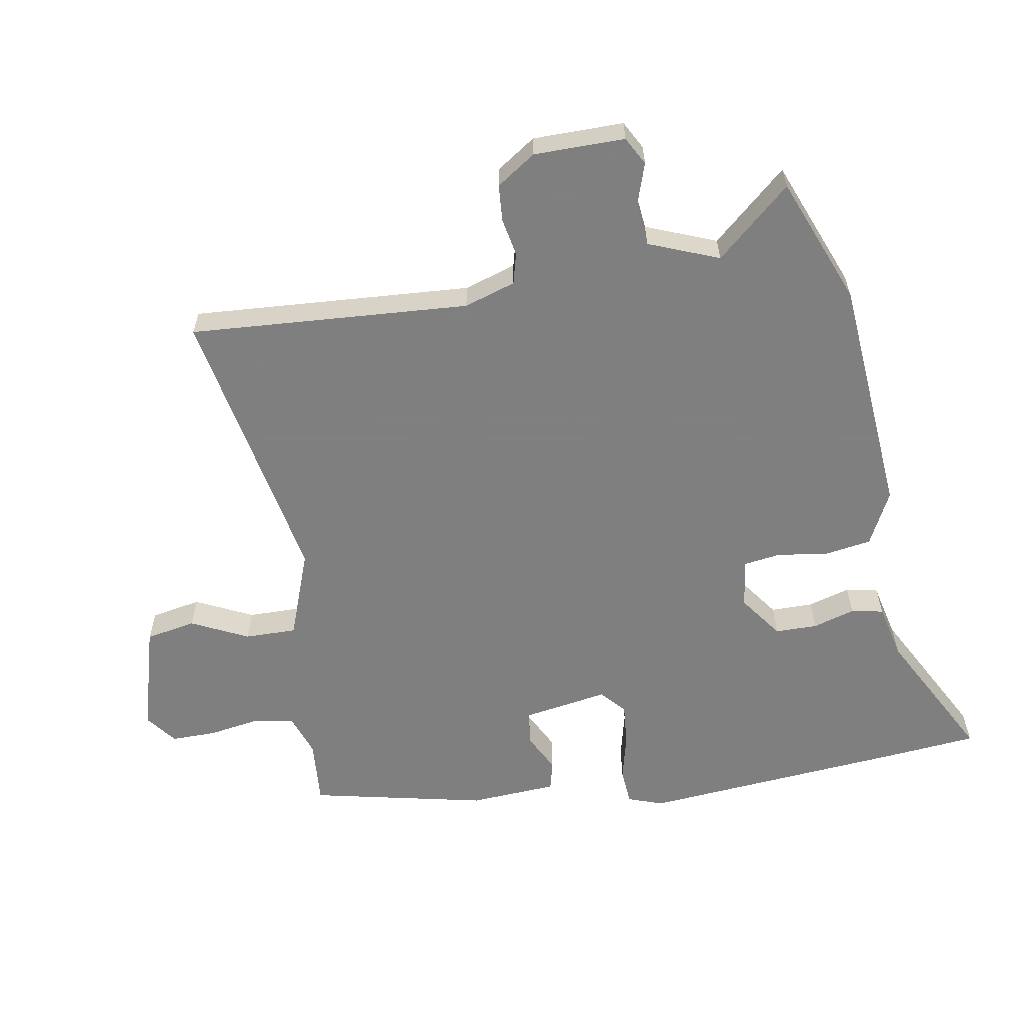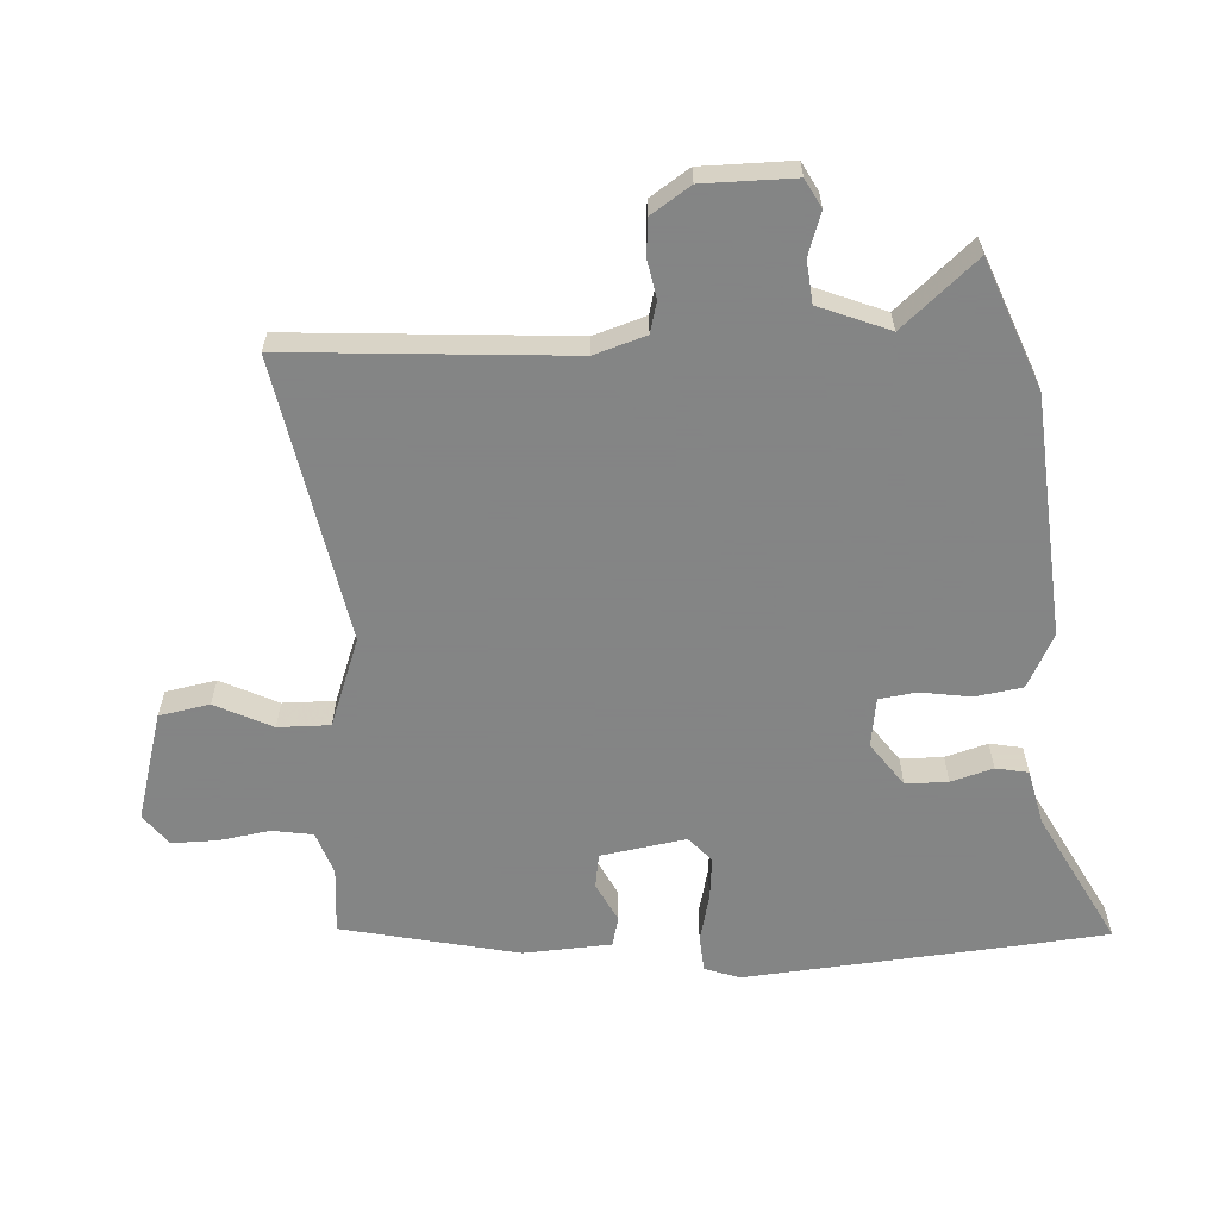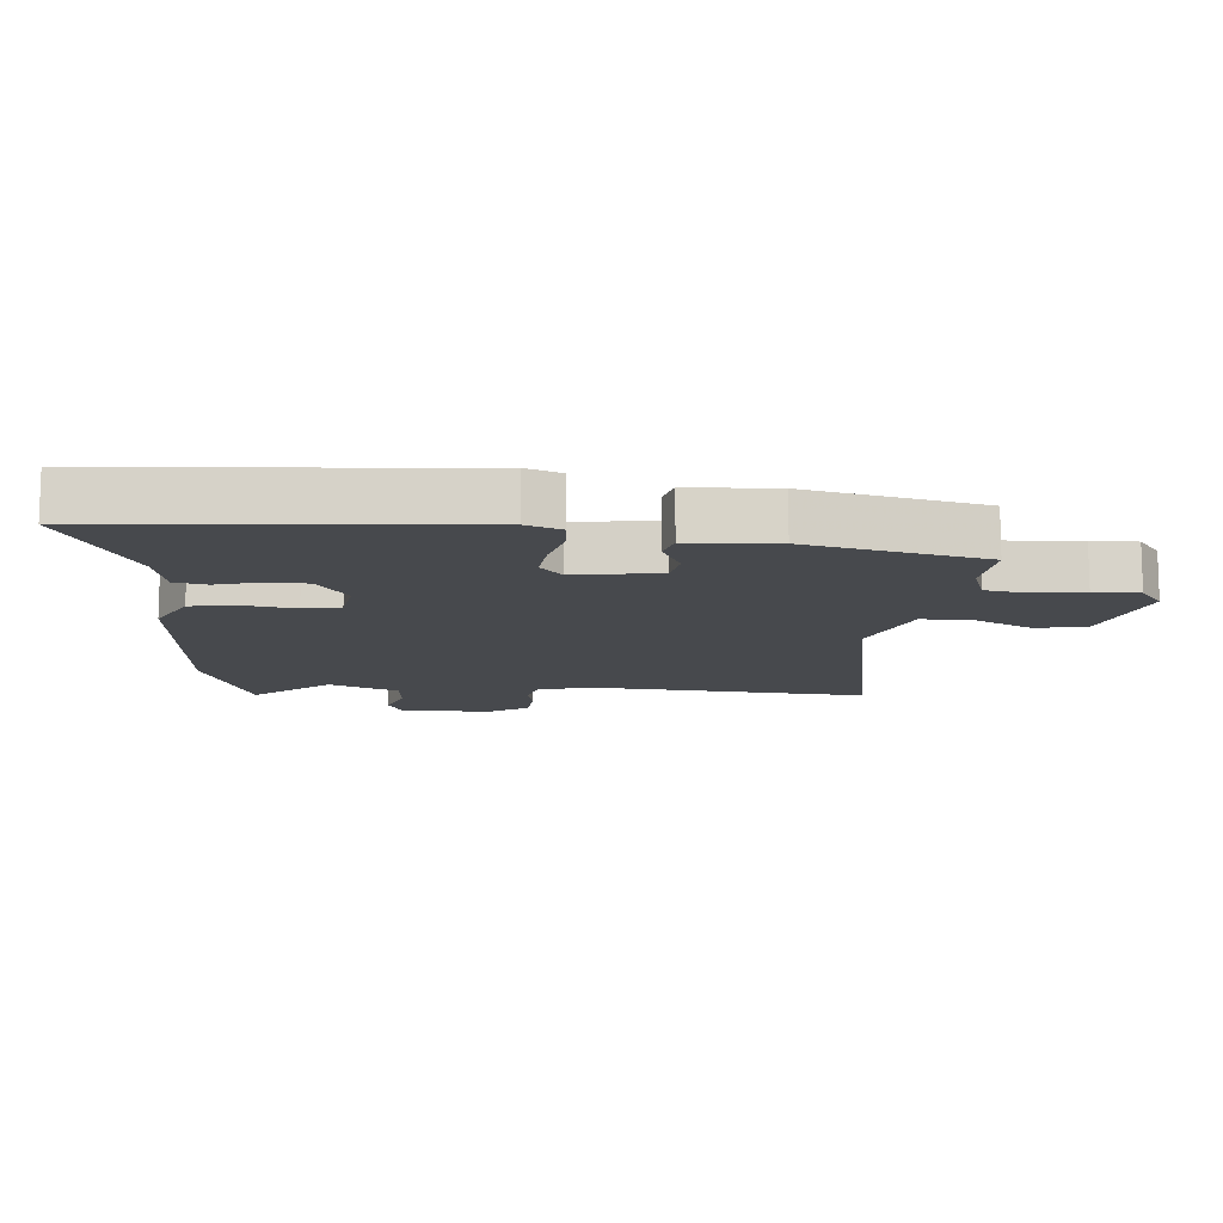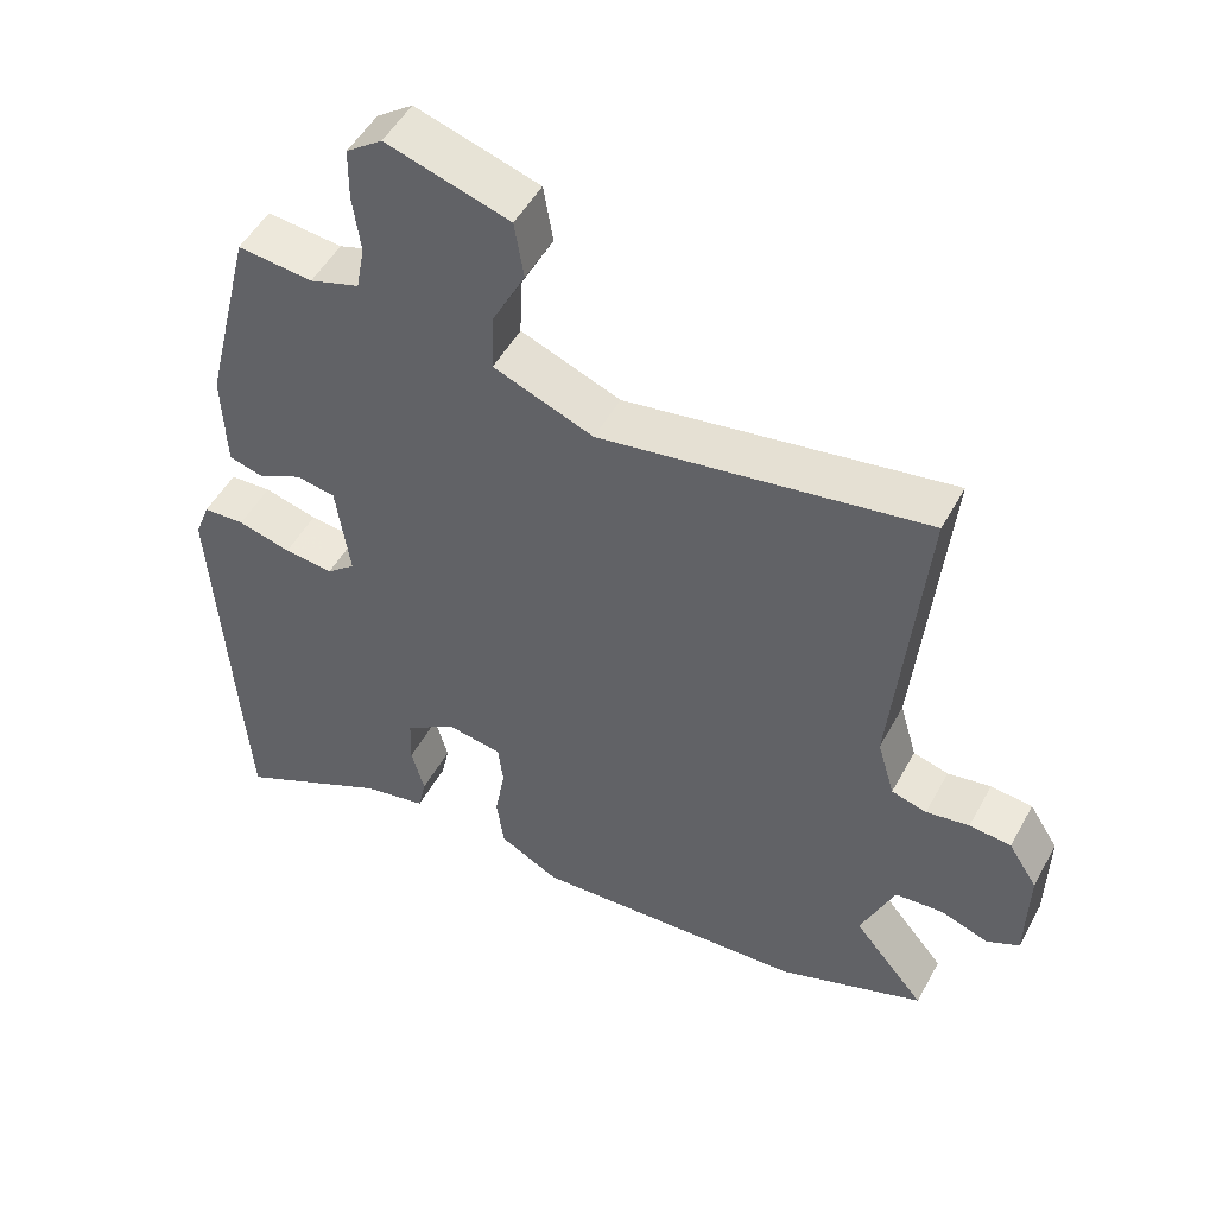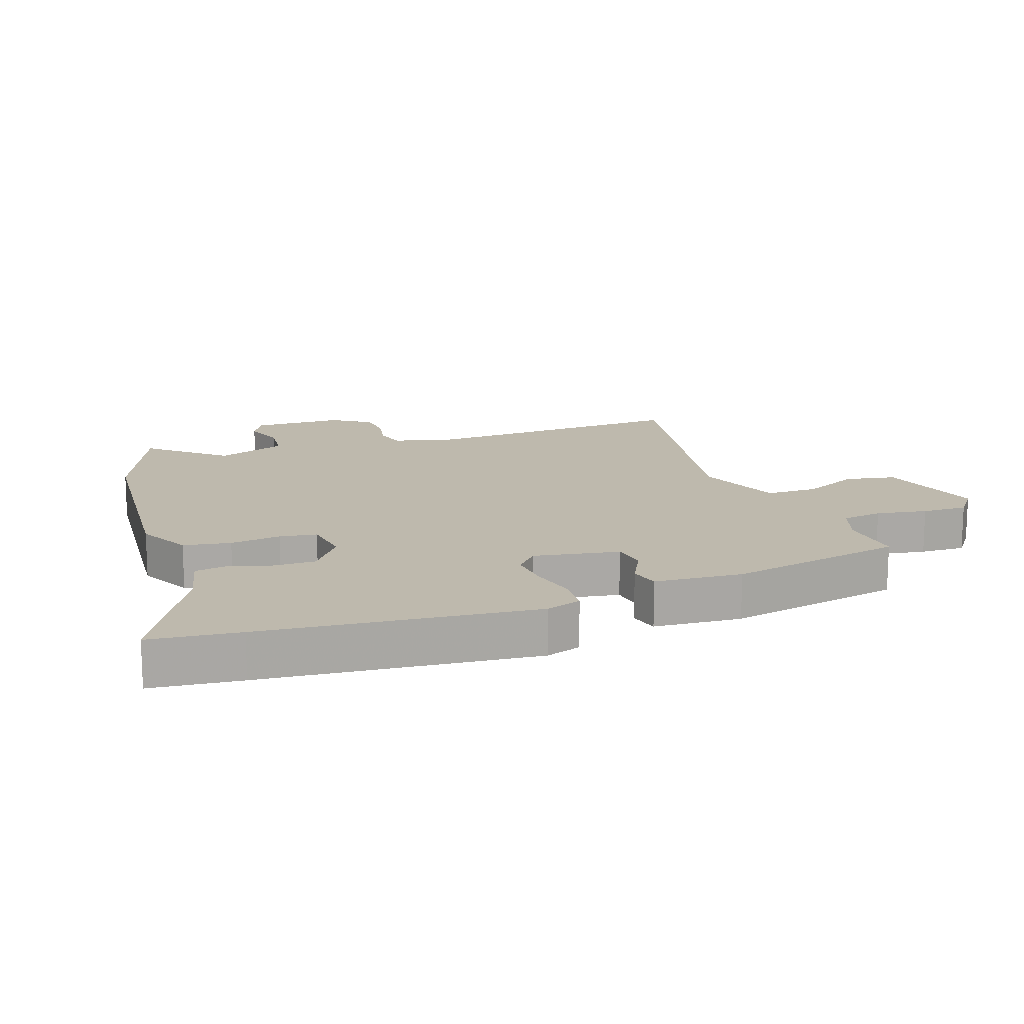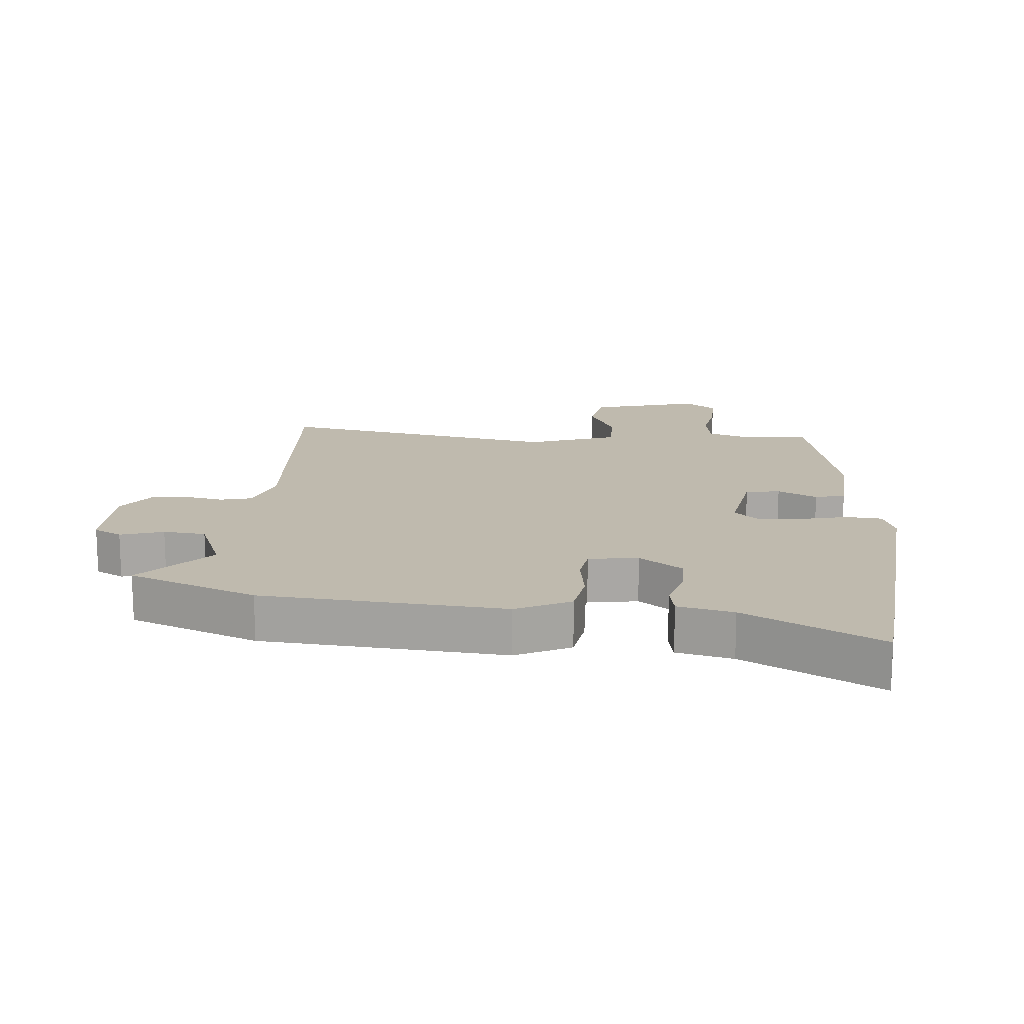
<metadata>
{"format":"obj","ext":"obj","renderer":"f3d","projection":"perspective","resolution":1024,"background":"white","views":[{"elev":-59.9,"azim":101.3,"up":"+Y"},{"elev":-61.6,"azim":94.6,"up":"+Y"},{"elev":-12.2,"azim":-93.8,"up":"+Y"},{"elev":50.4,"azim":27.9,"up":"+Z"},{"elev":15.1,"azim":-107.7,"up":"+Y"},{"elev":15.6,"azim":-173.5,"up":"+Y"}]}
</metadata>
<code>
v -0.385 0.07 0.545
v -0.281 0.07 0.534
v -0.212 0.07 0.556
v -0.2 0.07 0.62
v -0.211 0.07 0.701
v -0.21 0.07 0.773
v -0.16 0.07 0.809
v 0.011 0.07 0.756
v 0.024 0.07 0.676
v -0.022 0.07 0.587
v -0.025 0.07 0.505
v 0.114 0.07 0.45
v 0.566 0.07 0.523
v 0.525 0.07 0.08
v 0.549 0.07 -0.002
v 0.598 0.07 -0.016
v 0.658 0.07 -0.006
v 0.716 0.07 -0.012
v 0.756 0.07 -0.075
v 0.753 0.07 -0.219
v 0.708 0.07 -0.242
v 0.641 0.07 -0.218
v 0.574 0.07 -0.223
v 0.527 0.07 -0.333
v 0.627 0.07 -0.453
v 0.423 0.07 -0.528
v 0.042 0.07 -0.549
v -0.042 0.07 -0.504
v -0.052 0.07 -0.429
v -0.038 0.07 -0.349
v -0.045 0.07 -0.29
v -0.123 0.07 -0.277
v -0.193 0.07 -0.325
v -0.195 0.07 -0.392
v -0.177 0.07 -0.459
v -0.188 0.07 -0.51
v -0.276 0.07 -0.528
v -0.49 0.07 -0.635
v -0.5 0.07 -0.493
v -0.526 0.07 -0.064
v -0.505 0.07 -0.009
v -0.447 0.07 -0.006
v -0.373 0.07 -0.026
v -0.305 0.07 -0.034
v -0.265 0.07 0
v -0.284 0.07 0.135
v -0.338 0.07 0.145
v -0.401 0.07 0.115
v -0.448 0.07 0.128
v -0.453 0.07 0.267
v -0.385 0 0.545
v -0.281 0 0.534
v -0.212 0 0.556
v -0.2 0 0.62
v -0.211 0 0.701
v -0.21 0 0.773
v -0.16 0 0.809
v 0.011 0 0.756
v 0.024 0 0.676
v -0.022 0 0.587
v -0.025 0 0.505
v 0.114 0 0.45
v 0.566 0 0.523
v 0.525 0 0.08
v 0.549 0 -0.002
v 0.598 0 -0.016
v 0.658 0 -0.006
v 0.716 0 -0.012
v 0.756 0 -0.075
v 0.753 0 -0.219
v 0.708 0 -0.242
v 0.641 0 -0.218
v 0.574 0 -0.223
v 0.527 0 -0.333
v 0.627 0 -0.453
v 0.423 0 -0.528
v 0.042 0 -0.549
v -0.042 0 -0.504
v -0.052 0 -0.429
v -0.038 0 -0.349
v -0.045 0 -0.29
v -0.123 0 -0.277
v -0.193 0 -0.325
v -0.195 0 -0.392
v -0.177 0 -0.459
v -0.188 0 -0.51
v -0.276 0 -0.528
v -0.49 0 -0.635
v -0.5 0 -0.493
v -0.526 0 -0.064
v -0.505 0 -0.009
v -0.447 0 -0.006
v -0.373 0 -0.026
v -0.305 0 -0.034
v -0.265 0 0
v -0.284 0 0.135
v -0.338 0 0.145
v -0.401 0 0.115
v -0.448 0 0.128
v -0.453 0 0.267
f 50 1 2
f 49 50 2
f 48 49 2
f 47 48 2
f 46 47 2 3
f 45 46 3 4
f 41 42 43
f 40 41 43
f 39 40 43
f 38 39 43
f 37 38 43
f 37 43 44
f 36 37 44
f 35 36 44
f 34 35 44
f 33 34 44 45
f 28 29 30
f 27 28 30
f 26 27 30
f 25 26 30
f 24 25 30
f 23 24 30 31
f 20 21 22
f 19 20 22
f 18 19 22
f 17 18 22
f 16 17 22
f 15 16 22 23
f 23 31 32
f 15 23 32
f 14 15 32
f 8 9 10
f 7 8 10
f 6 7 10
f 5 6 10
f 4 5 10
f 4 10 11
f 45 4 11
f 33 45 11
f 32 33 11
f 12 13 14 32
f 11 12 32
f 52 51 100
f 52 100 99
f 52 99 98
f 52 98 97
f 53 52 97 96
f 54 53 96 95
f 93 92 91
f 93 91 90
f 93 90 89
f 93 89 88
f 93 88 87
f 94 93 87
f 94 87 86
f 94 86 85
f 94 85 84
f 95 94 84 83
f 80 79 78
f 80 78 77
f 80 77 76
f 80 76 75
f 80 75 74
f 81 80 74 73
f 72 71 70
f 72 70 69
f 72 69 68
f 72 68 67
f 72 67 66
f 73 72 66 65
f 82 81 73
f 82 73 65
f 82 65 64
f 60 59 58
f 60 58 57
f 60 57 56
f 60 56 55
f 60 55 54
f 61 60 54
f 61 54 95
f 61 95 83
f 61 83 82
f 82 64 63 62
f 82 62 61
f 1 51 52 2
f 2 52 53 3
f 3 53 54 4
f 4 54 55 5
f 5 55 56 6
f 6 56 57 7
f 7 57 58 8
f 8 58 59 9
f 9 59 60 10
f 10 60 61 11
f 11 61 62 12
f 12 62 63 13
f 13 63 64 14
f 14 64 65 15
f 15 65 66 16
f 16 66 67 17
f 17 67 68 18
f 18 68 69 19
f 19 69 70 20
f 20 70 71 21
f 21 71 72 22
f 22 72 73 23
f 23 73 74 24
f 24 74 75 25
f 25 75 76 26
f 26 76 77 27
f 27 77 78 28
f 28 78 79 29
f 29 79 80 30
f 30 80 81 31
f 31 81 82 32
f 32 82 83 33
f 33 83 84 34
f 34 84 85 35
f 35 85 86 36
f 36 86 87 37
f 37 87 88 38
f 38 88 89 39
f 39 89 90 40
f 40 90 91 41
f 41 91 92 42
f 42 92 93 43
f 43 93 94 44
f 44 94 95 45
f 45 95 96 46
f 46 96 97 47
f 47 97 98 48
f 48 98 99 49
f 49 99 100 50
f 50 100 51 1

</code>
